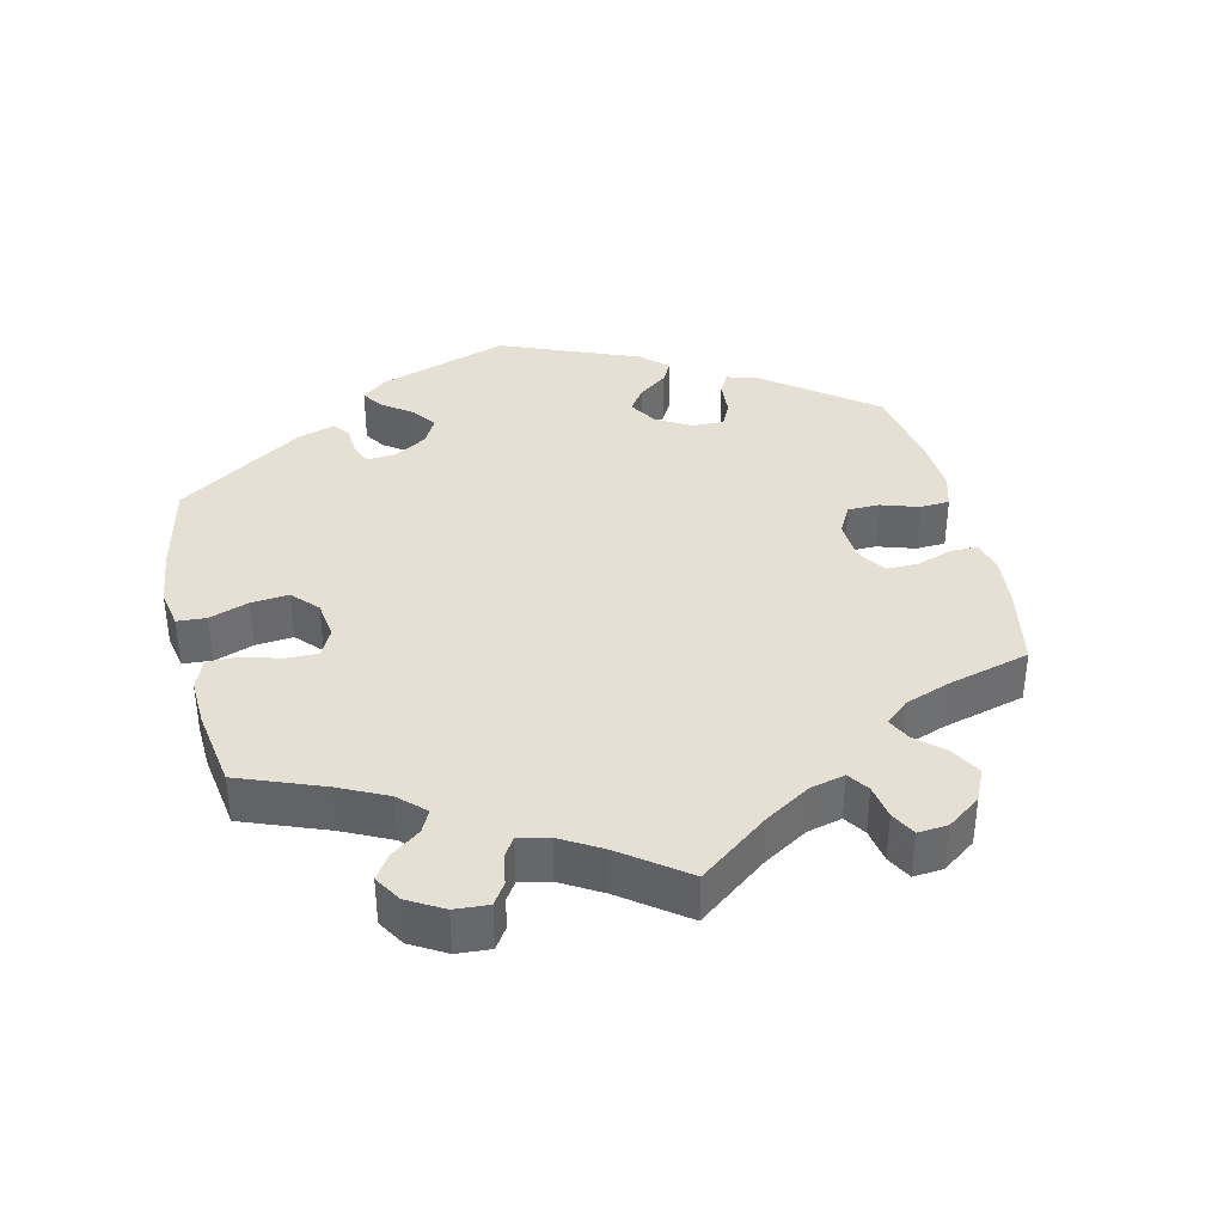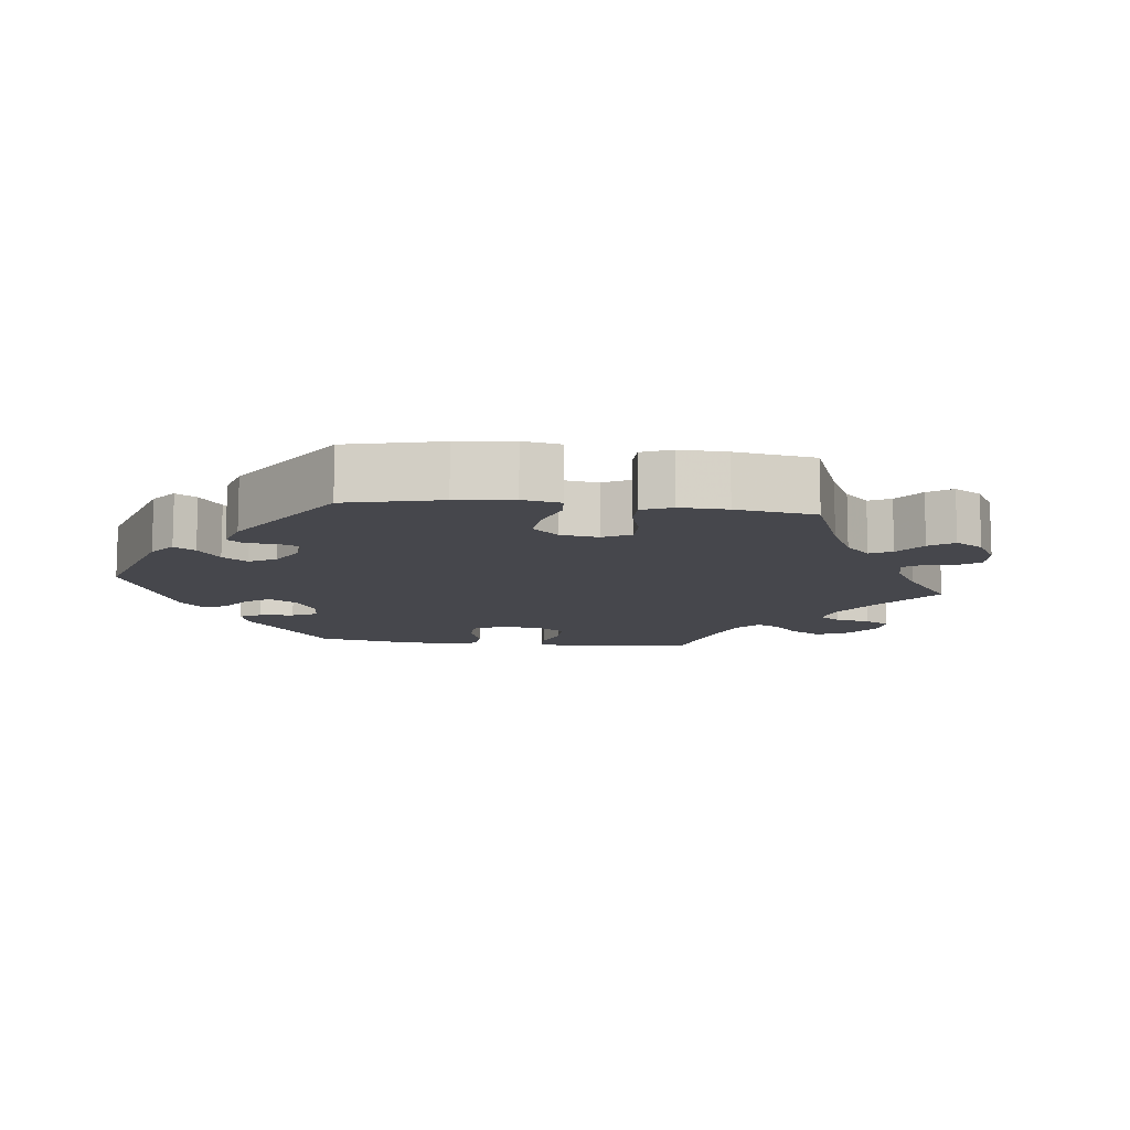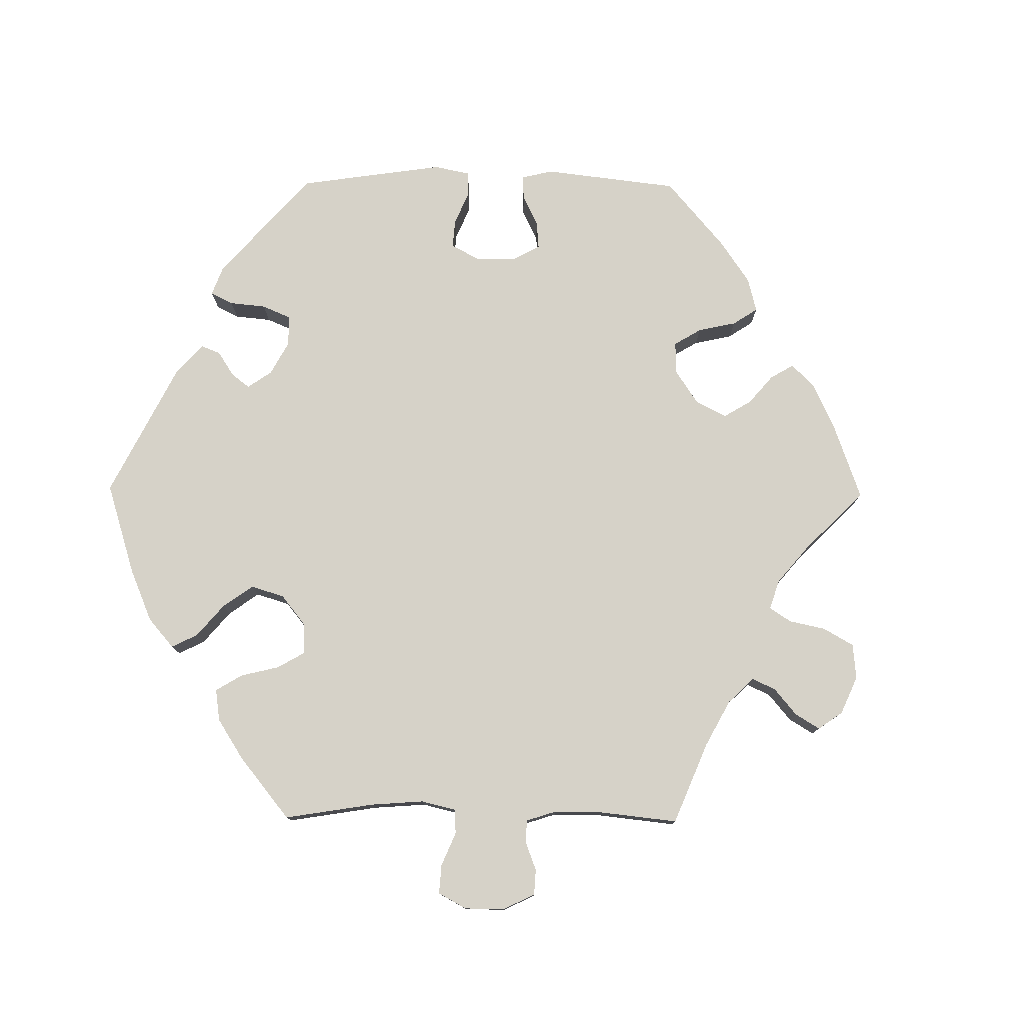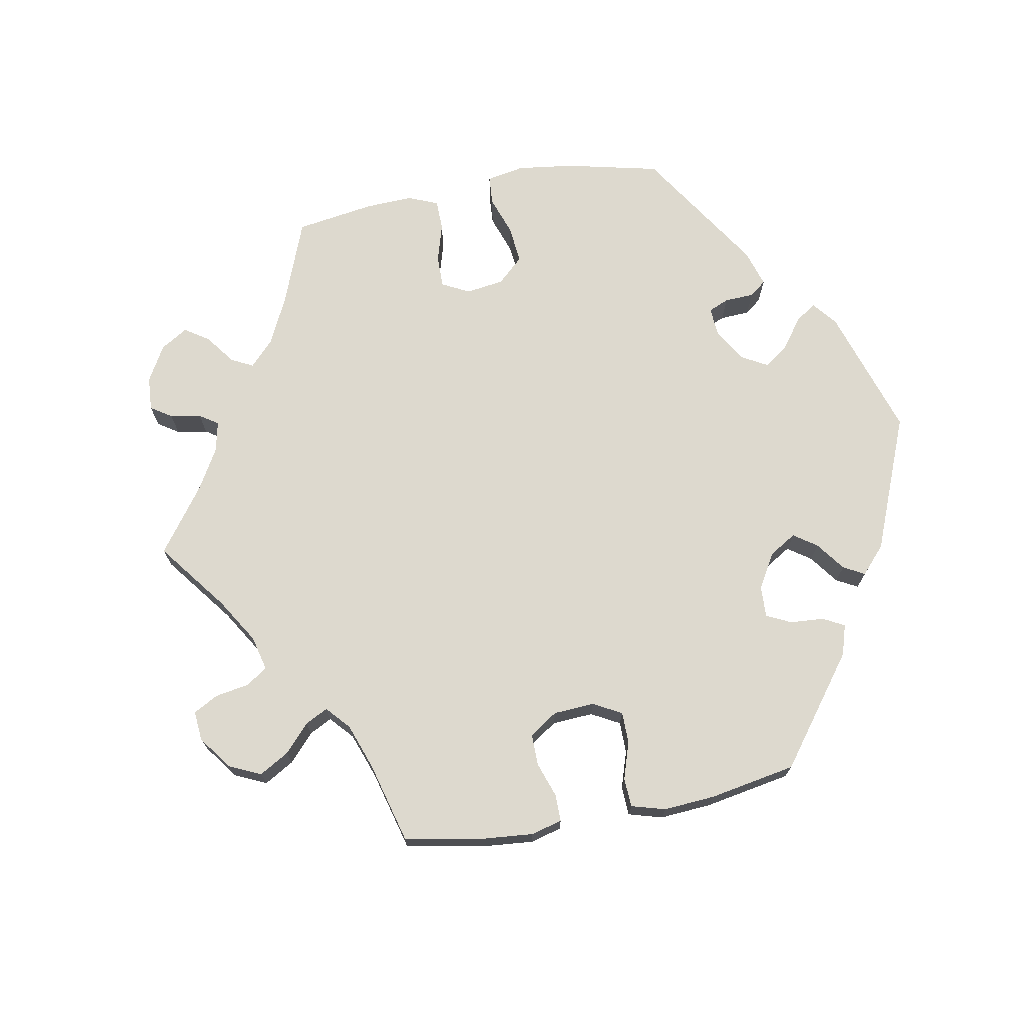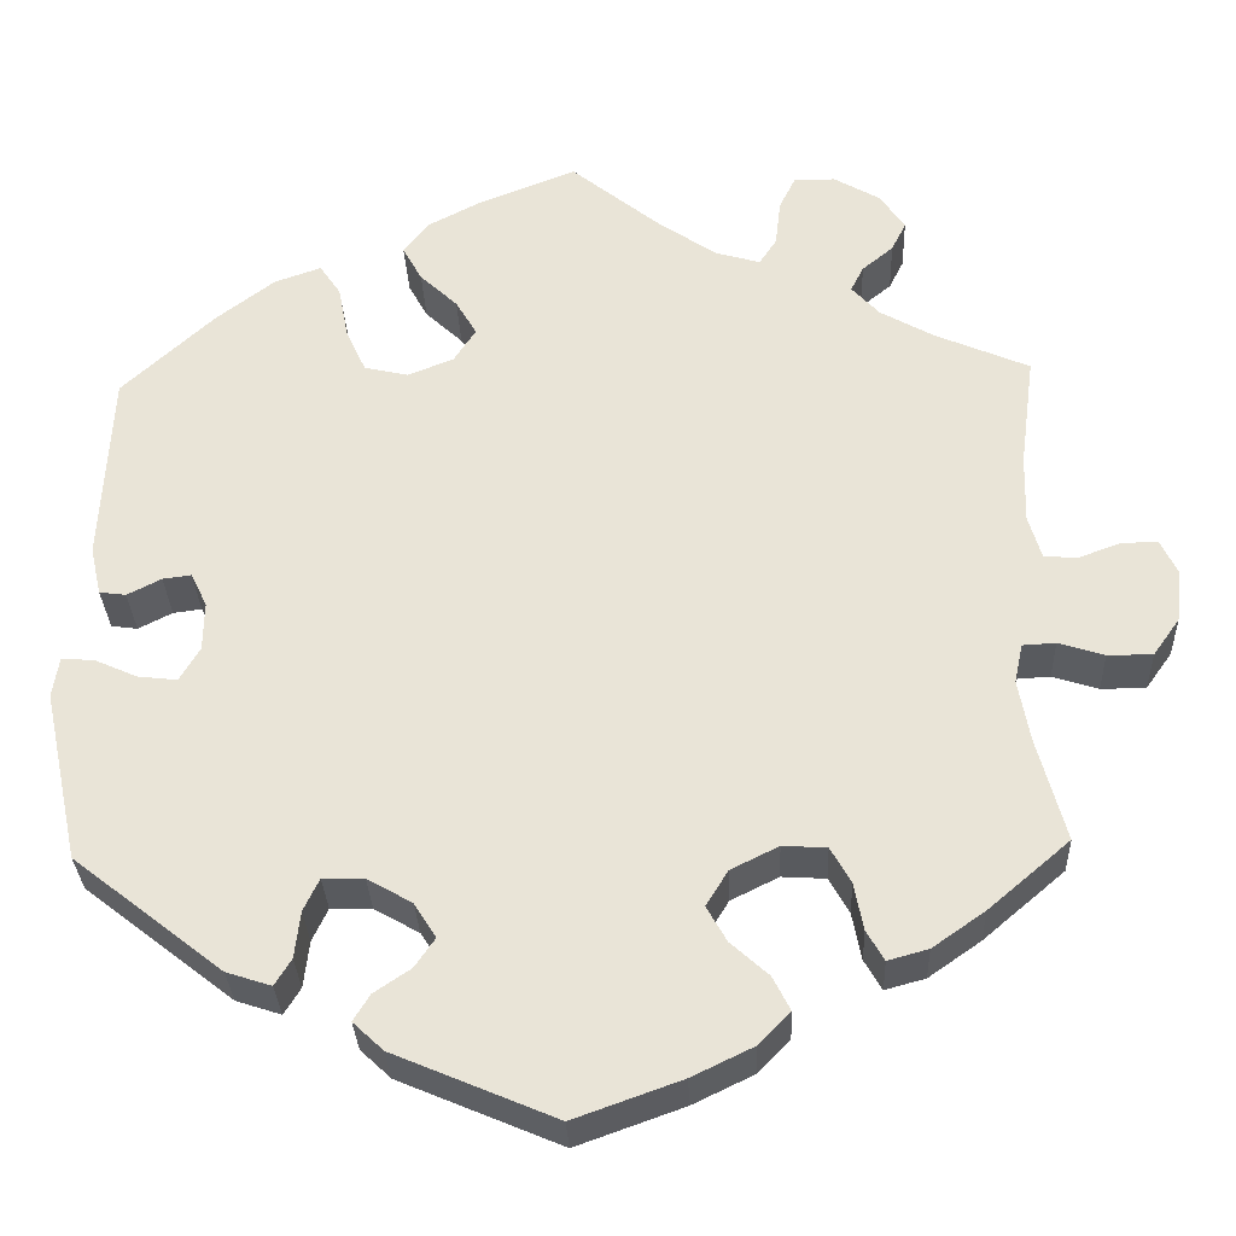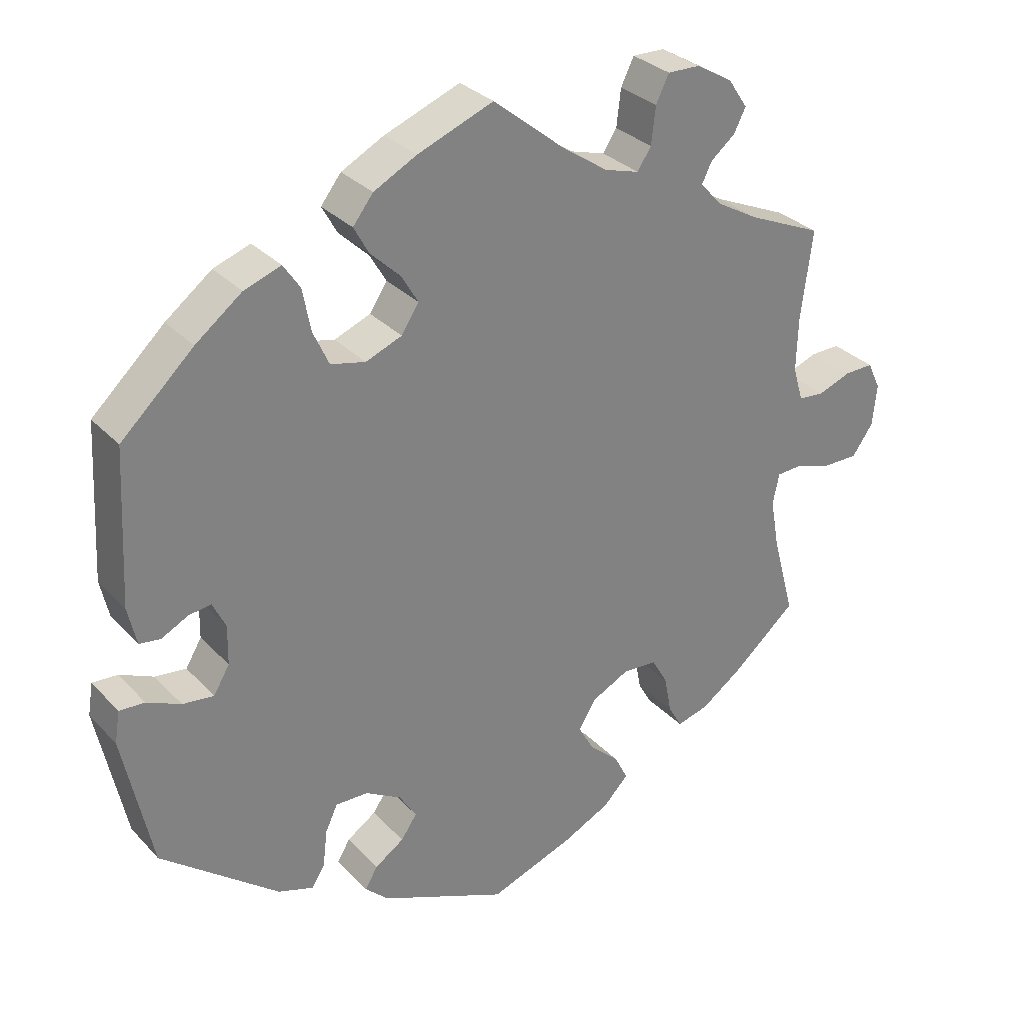
<metadata>
{"format":"obj","ext":"obj","renderer":"f3d","projection":"perspective","resolution":1024,"background":"white","views":[{"elev":38.0,"azim":46.7,"up":"+Y"},{"elev":-11.0,"azim":-36.6,"up":"+Y"},{"elev":78.0,"azim":30.5,"up":"+Y"},{"elev":71.8,"azim":139.5,"up":"+Y"},{"elev":-31.0,"azim":2.3,"up":"+Z"},{"elev":30.6,"azim":-34.6,"up":"+Z"}]}
</metadata>
<code>
v -0.54 0.07 -0.101
v -0.533 0.07 -0.057
v -0.498 0.07 -0.059
v -0.451 0.07 -0.08
v -0.408 0.07 -0.085
v -0.386 0.07 -0.048
v -0.385 0.07 0.006
v -0.403 0.07 0.043
v -0.434 0.07 0.039
v -0.471 0.07 0.02
v -0.5 0.07 0.024
v -0.512 0.07 0.077
v -0.501 0.07 0.288
v -0.401 0.07 0.381
v -0.337 0.07 0.43
v -0.286 0.07 0.448
v -0.263 0.07 0.414
v -0.252 0.07 0.356
v -0.23 0.07 0.308
v -0.182 0.07 0.297
v -0.132 0.07 0.317
v -0.108 0.07 0.354
v -0.131 0.07 0.393
v -0.172 0.07 0.432
v -0.193 0.07 0.47
v -0.165 0.07 0.506
v -0.106 0.07 0.537
v -0.001 0.07 0.578
v 0.099 0.07 0.497
v 0.161 0.07 0.455
v 0.209 0.07 0.441
v 0.228 0.07 0.47
v 0.234 0.07 0.521
v 0.252 0.07 0.558
v 0.297 0.07 0.557
v 0.347 0.07 0.528
v 0.374 0.07 0.488
v 0.358 0.07 0.456
v 0.324 0.07 0.428
v 0.31 0.07 0.4
v 0.34 0.07 0.367
v 0.398 0.07 0.334
v 0.501 0.07 0.289
v 0.485 0.07 0.166
v 0.483 0.07 0.092
v 0.497 0.07 0.044
v 0.533 0.07 0.041
v 0.579 0.07 0.058
v 0.619 0.07 0.059
v 0.637 0.07 0.021
v 0.631 0.07 -0.037
v 0.602 0.07 -0.078
v 0.553 0.07 -0.078
v 0.503 0.07 -0.062
v 0.467 0.07 -0.064
v 0.458 0.07 -0.107
v 0.47 0.07 -0.174
v 0.501 0.07 -0.289
v 0.412 0.07 -0.365
v 0.355 0.07 -0.405
v 0.311 0.07 -0.417
v 0.292 0.07 -0.384
v 0.282 0.07 -0.332
v 0.26 0.07 -0.293
v 0.212 0.07 -0.29
v 0.16 0.07 -0.316
v 0.136 0.07 -0.355
v 0.158 0.07 -0.394
v 0.199 0.07 -0.431
v 0.218 0.07 -0.468
v 0.183 0.07 -0.504
v 0.117 0.07 -0.536
v 0 0.07 -0.578
v -0.176 0.07 -0.503
v -0.209 0.07 -0.472
v -0.191 0.07 -0.443
v -0.151 0.07 -0.416
v -0.129 0.07 -0.384
v -0.153 0.07 -0.346
v -0.202 0.07 -0.318
v -0.247 0.07 -0.317
v -0.264 0.07 -0.353
v -0.27 0.07 -0.404
v -0.288 0.07 -0.433
v -0.337 0.07 -0.417
v -0.5 0.07 -0.289
v -0.54 0 -0.101
v -0.533 0 -0.057
v -0.498 0 -0.059
v -0.451 0 -0.08
v -0.408 0 -0.085
v -0.386 0 -0.048
v -0.385 0 0.006
v -0.403 0 0.043
v -0.434 0 0.039
v -0.471 0 0.02
v -0.5 0 0.024
v -0.512 0 0.077
v -0.501 0 0.288
v -0.401 0 0.381
v -0.337 0 0.43
v -0.286 0 0.448
v -0.263 0 0.414
v -0.252 0 0.356
v -0.23 0 0.308
v -0.182 0 0.297
v -0.132 0 0.317
v -0.108 0 0.354
v -0.131 0 0.393
v -0.172 0 0.432
v -0.193 0 0.47
v -0.165 0 0.506
v -0.106 0 0.537
v -0.001 0 0.578
v 0.099 0 0.497
v 0.161 0 0.455
v 0.209 0 0.441
v 0.228 0 0.47
v 0.234 0 0.521
v 0.252 0 0.558
v 0.297 0 0.557
v 0.347 0 0.528
v 0.374 0 0.488
v 0.358 0 0.456
v 0.324 0 0.428
v 0.31 0 0.4
v 0.34 0 0.367
v 0.398 0 0.334
v 0.501 0 0.289
v 0.485 0 0.166
v 0.483 0 0.092
v 0.497 0 0.044
v 0.533 0 0.041
v 0.579 0 0.058
v 0.619 0 0.059
v 0.637 0 0.021
v 0.631 0 -0.037
v 0.602 0 -0.078
v 0.553 0 -0.078
v 0.503 0 -0.062
v 0.467 0 -0.064
v 0.458 0 -0.107
v 0.47 0 -0.174
v 0.501 0 -0.289
v 0.412 0 -0.365
v 0.355 0 -0.405
v 0.311 0 -0.417
v 0.292 0 -0.384
v 0.282 0 -0.332
v 0.26 0 -0.293
v 0.212 0 -0.29
v 0.16 0 -0.316
v 0.136 0 -0.355
v 0.158 0 -0.394
v 0.199 0 -0.431
v 0.218 0 -0.468
v 0.183 0 -0.504
v 0.117 0 -0.536
v 0 0 -0.578
v -0.176 0 -0.503
v -0.209 0 -0.472
v -0.191 0 -0.443
v -0.151 0 -0.416
v -0.129 0 -0.384
v -0.153 0 -0.346
v -0.202 0 -0.318
v -0.247 0 -0.317
v -0.264 0 -0.353
v -0.27 0 -0.404
v -0.288 0 -0.433
v -0.337 0 -0.417
v -0.5 0 -0.289
f 82 83 84 85
f 81 82 85 86
f 80 81 86 1
f 74 75 76 77
f 74 77 78
f 73 74 78
f 72 73 78 79
f 68 69 70 71
f 67 68 71 72
f 60 61 62 63
f 60 63 64
f 57 58 59 60
f 56 57 60 64
f 55 56 64 65
f 51 52 53 54
f 51 54 55
f 50 51 55
f 47 48 49 50
f 46 47 50 55
f 45 46 55 65
f 42 43 44
f 41 42 44 45
f 40 41 45 65
f 36 37 38 39
f 36 39 40
f 35 36 40
f 32 33 34 35
f 31 32 35 40
f 30 31 40 65
f 26 27 28 29
f 23 24 25 26
f 22 23 26 29
f 21 22 29 30
f 15 16 17 18
f 15 18 19
f 14 15 19
f 13 14 19
f 12 13 19 20
f 9 10 11 12
f 8 9 12 20
f 1 2 3 4
f 79 80 1 4
f 67 72 79 4
f 66 67 4 5
f 21 30 65 66
f 21 66 5 6
f 7 8 20 21
f 6 7 21
f 171 170 169 168
f 172 171 168 167
f 87 172 167 166
f 163 162 161 160
f 164 163 160
f 164 160 159
f 165 164 159 158
f 157 156 155 154
f 158 157 154 153
f 149 148 147 146
f 150 149 146
f 146 145 144 143
f 150 146 143 142
f 151 150 142 141
f 140 139 138 137
f 141 140 137
f 141 137 136
f 136 135 134 133
f 141 136 133 132
f 151 141 132 131
f 130 129 128
f 131 130 128 127
f 151 131 127 126
f 125 124 123 122
f 126 125 122
f 126 122 121
f 121 120 119 118
f 126 121 118 117
f 151 126 117 116
f 115 114 113 112
f 112 111 110 109
f 115 112 109 108
f 116 115 108 107
f 104 103 102 101
f 105 104 101
f 105 101 100
f 105 100 99
f 106 105 99 98
f 98 97 96 95
f 106 98 95 94
f 90 89 88 87
f 90 87 166 165
f 90 165 158 153
f 91 90 153 152
f 152 151 116 107
f 92 91 152 107
f 107 106 94 93
f 107 93 92
f 1 87 88 2
f 2 88 89 3
f 3 89 90 4
f 4 90 91 5
f 5 91 92 6
f 6 92 93 7
f 7 93 94 8
f 8 94 95 9
f 9 95 96 10
f 10 96 97 11
f 11 97 98 12
f 12 98 99 13
f 13 99 100 14
f 14 100 101 15
f 15 101 102 16
f 16 102 103 17
f 17 103 104 18
f 18 104 105 19
f 19 105 106 20
f 20 106 107 21
f 21 107 108 22
f 22 108 109 23
f 23 109 110 24
f 24 110 111 25
f 25 111 112 26
f 26 112 113 27
f 27 113 114 28
f 28 114 115 29
f 29 115 116 30
f 30 116 117 31
f 31 117 118 32
f 32 118 119 33
f 33 119 120 34
f 34 120 121 35
f 35 121 122 36
f 36 122 123 37
f 37 123 124 38
f 38 124 125 39
f 39 125 126 40
f 40 126 127 41
f 41 127 128 42
f 42 128 129 43
f 43 129 130 44
f 44 130 131 45
f 45 131 132 46
f 46 132 133 47
f 47 133 134 48
f 48 134 135 49
f 49 135 136 50
f 50 136 137 51
f 51 137 138 52
f 52 138 139 53
f 53 139 140 54
f 54 140 141 55
f 55 141 142 56
f 56 142 143 57
f 57 143 144 58
f 58 144 145 59
f 59 145 146 60
f 60 146 147 61
f 61 147 148 62
f 62 148 149 63
f 63 149 150 64
f 64 150 151 65
f 65 151 152 66
f 66 152 153 67
f 67 153 154 68
f 68 154 155 69
f 69 155 156 70
f 70 156 157 71
f 71 157 158 72
f 72 158 159 73
f 73 159 160 74
f 74 160 161 75
f 75 161 162 76
f 76 162 163 77
f 77 163 164 78
f 78 164 165 79
f 79 165 166 80
f 80 166 167 81
f 81 167 168 82
f 82 168 169 83
f 83 169 170 84
f 84 170 171 85
f 85 171 172 86
f 86 172 87 1

</code>
